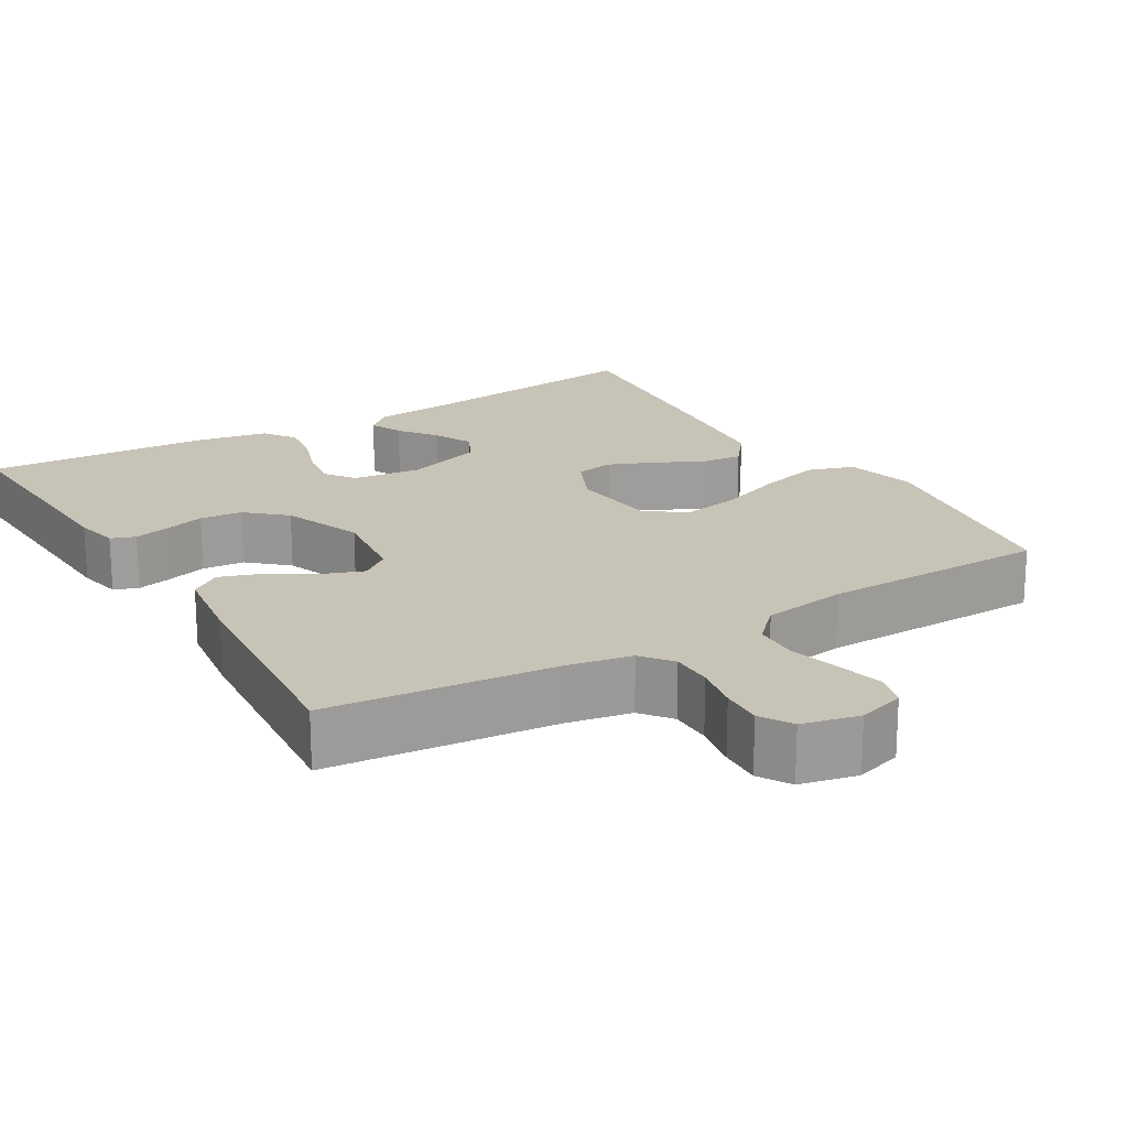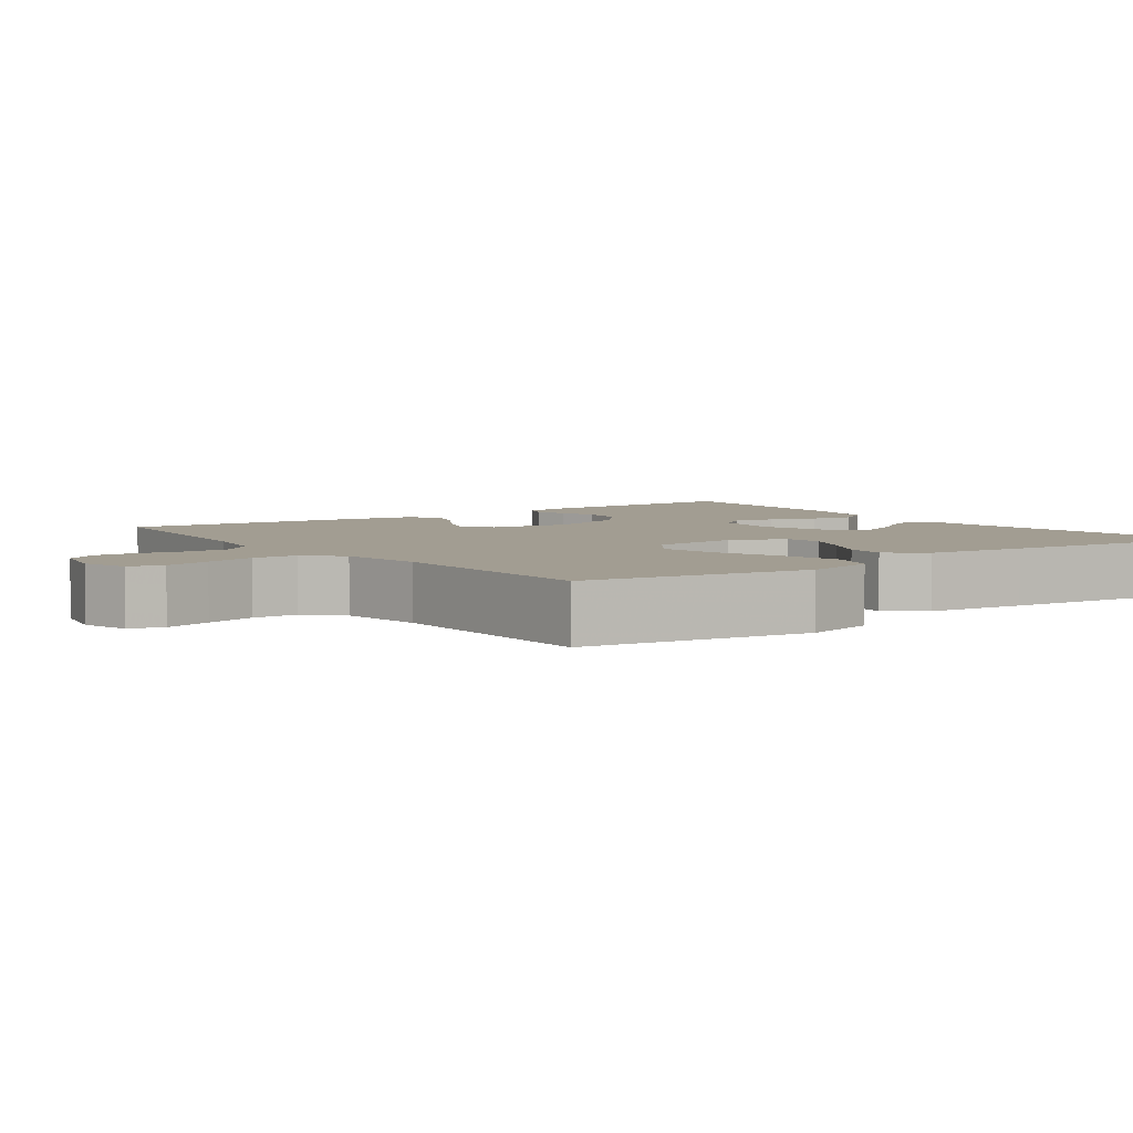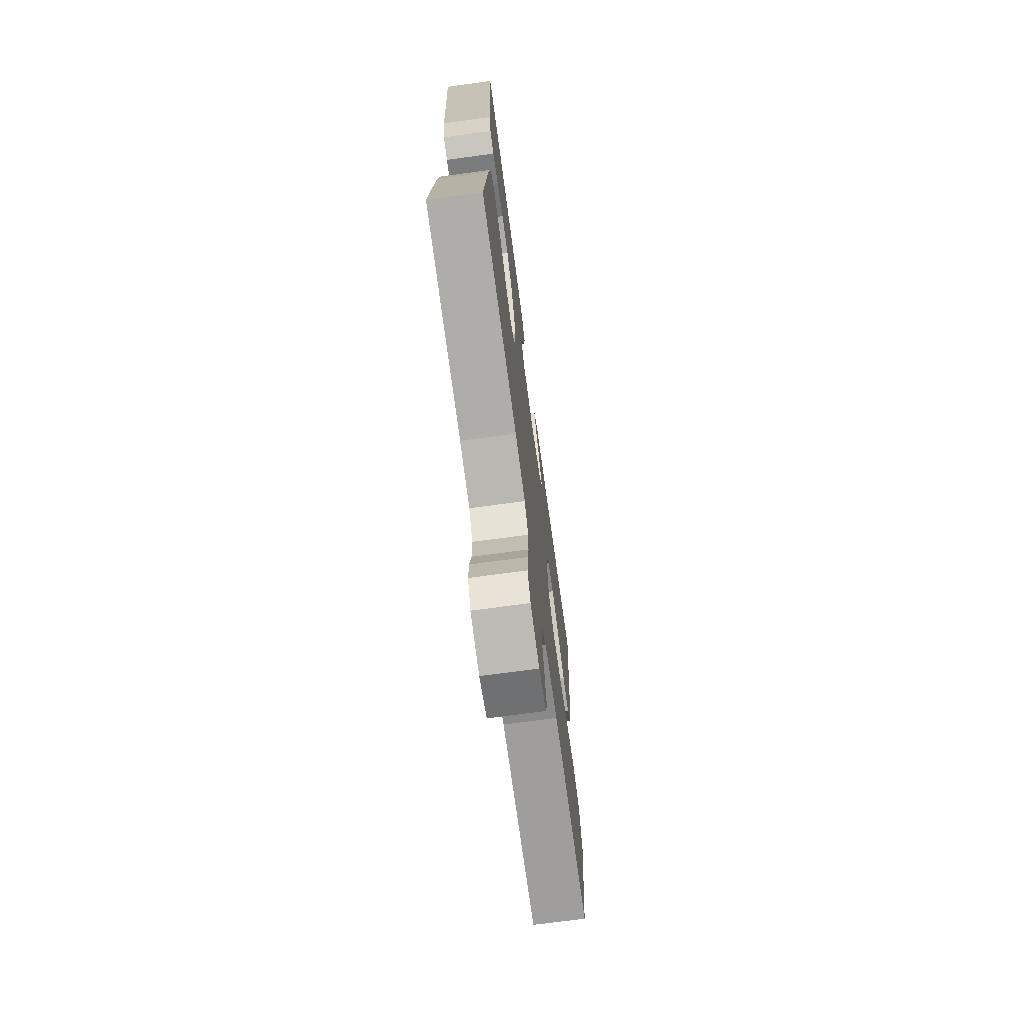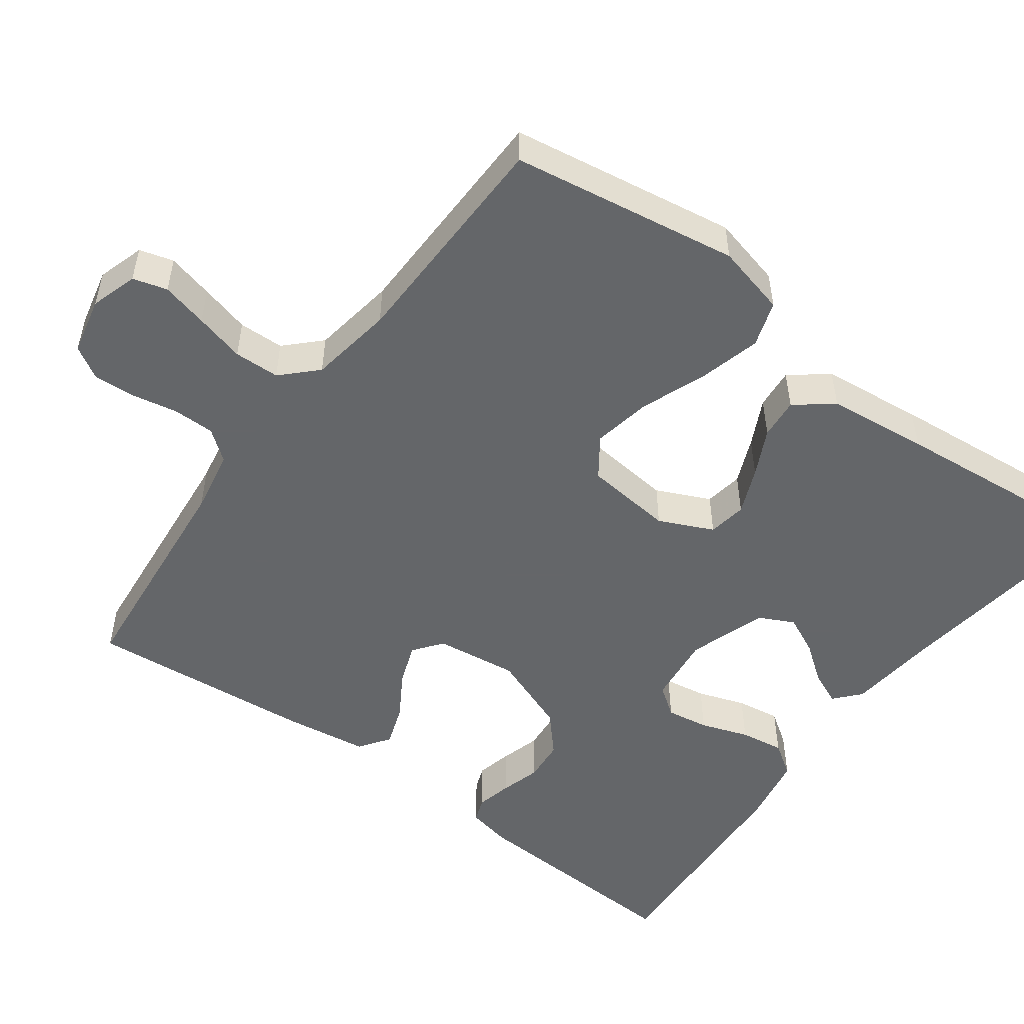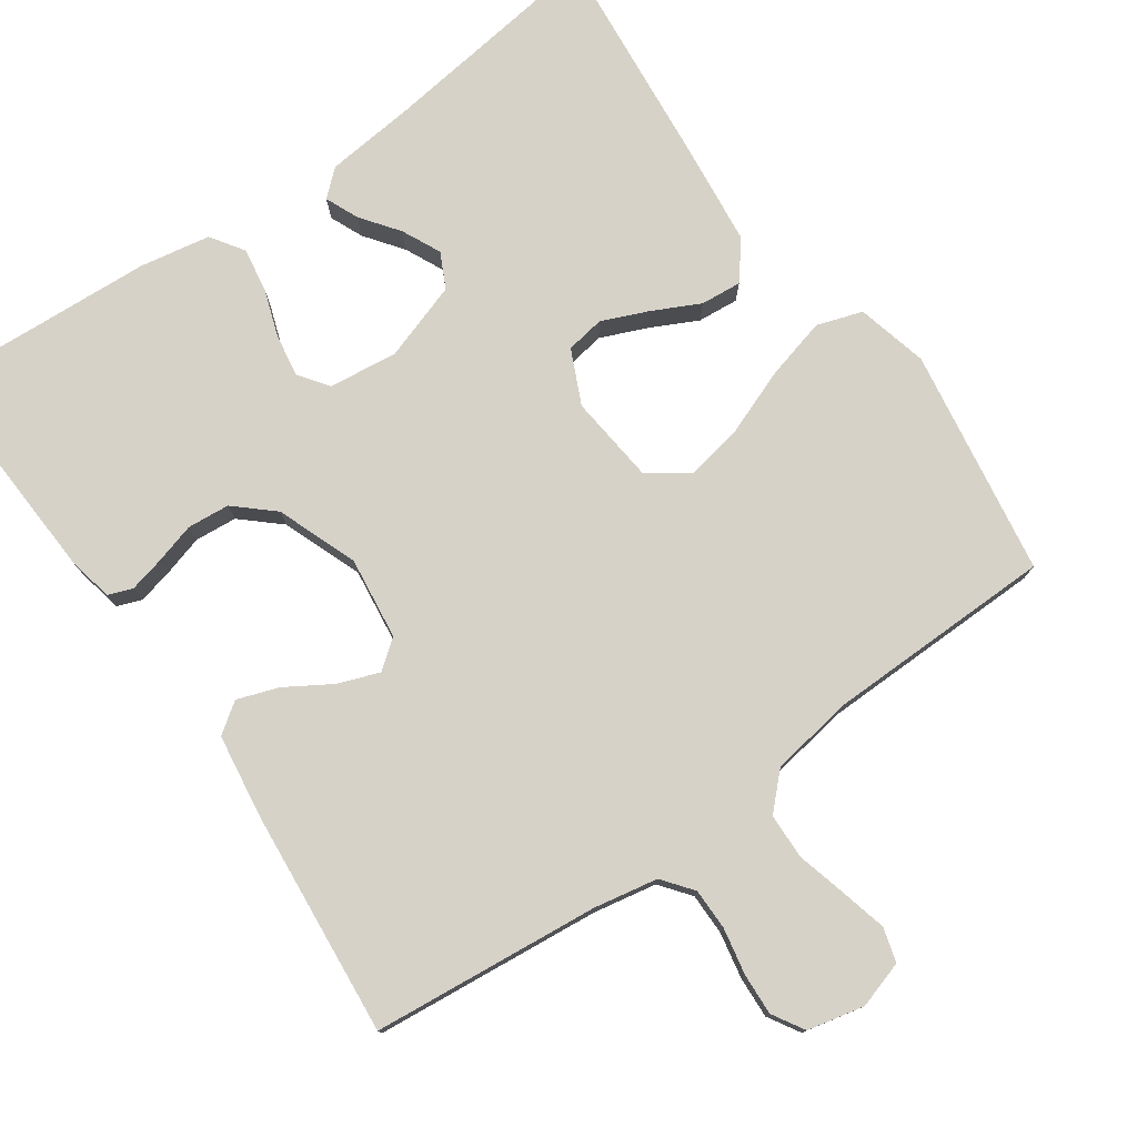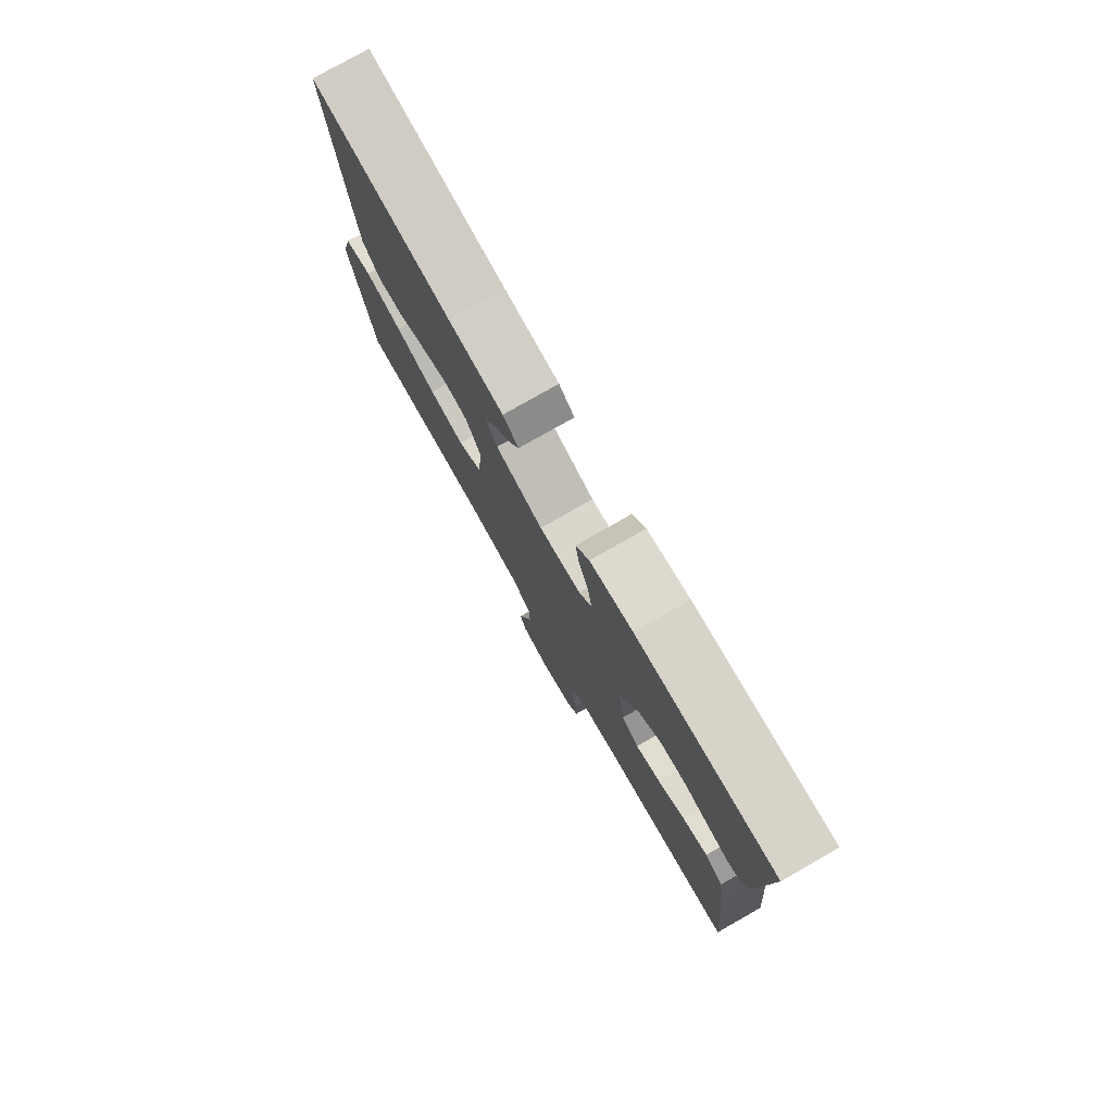
<metadata>
{"format":"obj","ext":"obj","renderer":"f3d","projection":"perspective","resolution":1024,"background":"white","views":[{"elev":19.7,"azim":148.9,"up":"+Y"},{"elev":4.9,"azim":-126.1,"up":"+Y"},{"elev":-71.6,"azim":97.7,"up":"+Z"},{"elev":-51.7,"azim":-126.6,"up":"+Y"},{"elev":77.4,"azim":144.8,"up":"+Y"},{"elev":78.4,"azim":60.4,"up":"+Z"}]}
</metadata>
<code>
v -0.5 0.07 -0.5
v -0.548 0.07 -0.2
v -0.525 0.07 -0.106
v -0.465 0.07 -0.086
v -0.384 0.07 -0.107
v -0.297 0.07 -0.14
v -0.22 0.07 -0.154
v -0.168 0.07 -0.117
v -0.156 0.07 0
v -0.189 0.07 0.071
v -0.24 0.07 0.079
v -0.301 0.07 0.053
v -0.363 0.07 0.022
v -0.417 0.07 0.017
v -0.456 0.07 0.066
v -0.471 0.07 0.2
v -0.5 0.07 0.5
v -0.2 0.07 0.462
v -0.08 0.07 0.45
v -0.046 0.07 0.42
v -0.065 0.07 0.376
v -0.102 0.07 0.326
v -0.126 0.07 0.275
v -0.103 0.07 0.229
v 0 0.07 0.195
v 0.091 0.07 0.206
v 0.119 0.07 0.245
v 0.11 0.07 0.301
v 0.088 0.07 0.364
v 0.079 0.07 0.422
v 0.108 0.07 0.465
v 0.2 0.07 0.482
v 0.5 0.07 0.5
v 0.486 0.07 0.2
v 0.474 0.07 0.142
v 0.442 0.07 0.13
v 0.395 0.07 0.141
v 0.342 0.07 0.156
v 0.286 0.07 0.151
v 0.236 0.07 0.106
v 0.196 0.07 0
v 0.21 0.07 -0.109
v 0.248 0.07 -0.138
v 0.302 0.07 -0.118
v 0.362 0.07 -0.081
v 0.416 0.07 -0.062
v 0.456 0.07 -0.09
v 0.472 0.07 -0.2
v 0.5 0.07 -0.5
v 0.2 0.07 -0.53
v 0.116 0.07 -0.546
v 0.085 0.07 -0.586
v 0.085 0.07 -0.641
v 0.097 0.07 -0.702
v 0.1 0.07 -0.757
v 0.075 0.07 -0.799
v 0 0.07 -0.816
v -0.062 0.07 -0.797
v -0.075 0.07 -0.752
v -0.06 0.07 -0.691
v -0.043 0.07 -0.625
v -0.045 0.07 -0.565
v -0.089 0.07 -0.521
v -0.2 0.07 -0.504
v -0.5 0 -0.5
v -0.548 0 -0.2
v -0.525 0 -0.106
v -0.465 0 -0.086
v -0.384 0 -0.107
v -0.297 0 -0.14
v -0.22 0 -0.154
v -0.168 0 -0.117
v -0.156 0 0
v -0.189 0 0.071
v -0.24 0 0.079
v -0.301 0 0.053
v -0.363 0 0.022
v -0.417 0 0.017
v -0.456 0 0.066
v -0.471 0 0.2
v -0.5 0 0.5
v -0.2 0 0.462
v -0.08 0 0.45
v -0.046 0 0.42
v -0.065 0 0.376
v -0.102 0 0.326
v -0.126 0 0.275
v -0.103 0 0.229
v 0 0 0.195
v 0.091 0 0.206
v 0.119 0 0.245
v 0.11 0 0.301
v 0.088 0 0.364
v 0.079 0 0.422
v 0.108 0 0.465
v 0.2 0 0.482
v 0.5 0 0.5
v 0.486 0 0.2
v 0.474 0 0.142
v 0.442 0 0.13
v 0.395 0 0.141
v 0.342 0 0.156
v 0.286 0 0.151
v 0.236 0 0.106
v 0.196 0 0
v 0.21 0 -0.109
v 0.248 0 -0.138
v 0.302 0 -0.118
v 0.362 0 -0.081
v 0.416 0 -0.062
v 0.456 0 -0.09
v 0.472 0 -0.2
v 0.5 0 -0.5
v 0.2 0 -0.53
v 0.116 0 -0.546
v 0.085 0 -0.586
v 0.085 0 -0.641
v 0.097 0 -0.702
v 0.1 0 -0.757
v 0.075 0 -0.799
v 0 0 -0.816
v -0.062 0 -0.797
v -0.075 0 -0.752
v -0.06 0 -0.691
v -0.043 0 -0.625
v -0.045 0 -0.565
v -0.089 0 -0.521
v -0.2 0 -0.504
f 59 60 61
f 58 59 61
f 57 58 61
f 56 57 61
f 55 56 61
f 54 55 61
f 53 54 61
f 52 53 61 62
f 51 52 62 63
f 48 49 50
f 47 48 50
f 46 47 50
f 45 46 50
f 44 45 50
f 51 63 64
f 50 51 64
f 44 50 64
f 43 44 64
f 36 37 38
f 35 36 38
f 34 35 38
f 33 34 38
f 32 33 38
f 31 32 38
f 30 31 38
f 29 30 38
f 28 29 38
f 27 28 38 39
f 26 27 39 40
f 20 21 22
f 19 20 22
f 18 19 22
f 18 22 23
f 17 18 23
f 16 17 23
f 15 16 23
f 14 15 23
f 13 14 23
f 12 13 23
f 11 12 23 24
f 4 5 6
f 3 4 6
f 2 3 6
f 1 2 6
f 64 1 6
f 64 6 7
f 64 7 8
f 43 64 8
f 42 43 8
f 41 42 8 9
f 41 9 10
f 40 41 10
f 26 40 10
f 25 26 10
f 10 11 24 25
f 125 124 123
f 125 123 122
f 125 122 121
f 125 121 120
f 125 120 119
f 125 119 118
f 125 118 117
f 126 125 117 116
f 127 126 116 115
f 114 113 112
f 114 112 111
f 114 111 110
f 114 110 109
f 114 109 108
f 128 127 115
f 128 115 114
f 128 114 108
f 128 108 107
f 102 101 100
f 102 100 99
f 102 99 98
f 102 98 97
f 102 97 96
f 102 96 95
f 102 95 94
f 102 94 93
f 102 93 92
f 103 102 92 91
f 104 103 91 90
f 86 85 84
f 86 84 83
f 86 83 82
f 87 86 82
f 87 82 81
f 87 81 80
f 87 80 79
f 87 79 78
f 87 78 77
f 87 77 76
f 88 87 76 75
f 70 69 68
f 70 68 67
f 70 67 66
f 70 66 65
f 70 65 128
f 71 70 128
f 72 71 128
f 72 128 107
f 72 107 106
f 73 72 106 105
f 74 73 105
f 74 105 104
f 74 104 90
f 74 90 89
f 89 88 75 74
f 1 65 66 2
f 2 66 67 3
f 3 67 68 4
f 4 68 69 5
f 5 69 70 6
f 6 70 71 7
f 7 71 72 8
f 8 72 73 9
f 9 73 74 10
f 10 74 75 11
f 11 75 76 12
f 12 76 77 13
f 13 77 78 14
f 14 78 79 15
f 15 79 80 16
f 16 80 81 17
f 17 81 82 18
f 18 82 83 19
f 19 83 84 20
f 20 84 85 21
f 21 85 86 22
f 22 86 87 23
f 23 87 88 24
f 24 88 89 25
f 25 89 90 26
f 26 90 91 27
f 27 91 92 28
f 28 92 93 29
f 29 93 94 30
f 30 94 95 31
f 31 95 96 32
f 32 96 97 33
f 33 97 98 34
f 34 98 99 35
f 35 99 100 36
f 36 100 101 37
f 37 101 102 38
f 38 102 103 39
f 39 103 104 40
f 40 104 105 41
f 41 105 106 42
f 42 106 107 43
f 43 107 108 44
f 44 108 109 45
f 45 109 110 46
f 46 110 111 47
f 47 111 112 48
f 48 112 113 49
f 49 113 114 50
f 50 114 115 51
f 51 115 116 52
f 52 116 117 53
f 53 117 118 54
f 54 118 119 55
f 55 119 120 56
f 56 120 121 57
f 57 121 122 58
f 58 122 123 59
f 59 123 124 60
f 60 124 125 61
f 61 125 126 62
f 62 126 127 63
f 63 127 128 64
f 64 128 65 1

</code>
